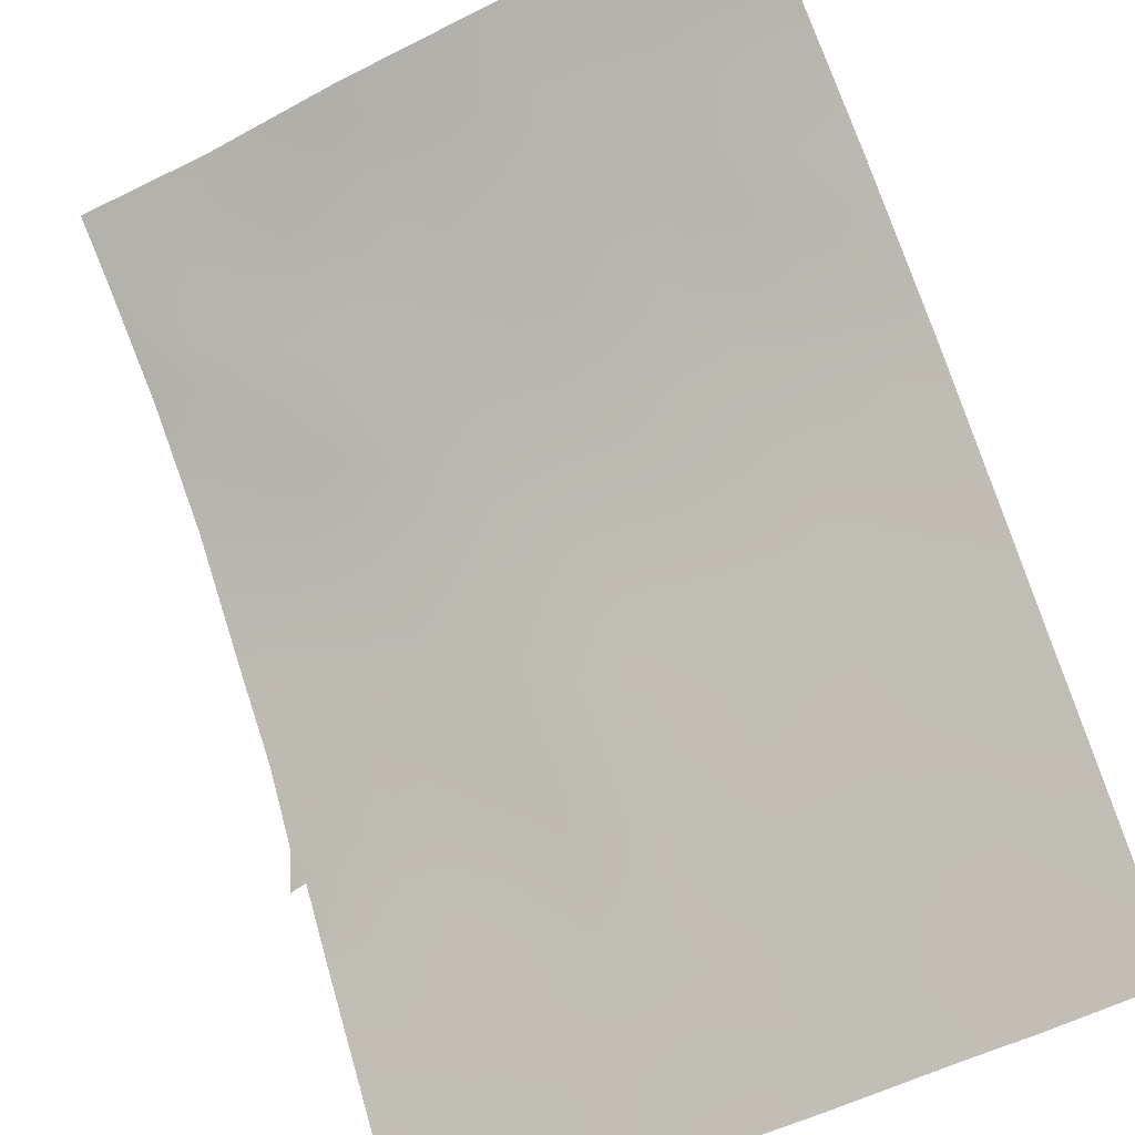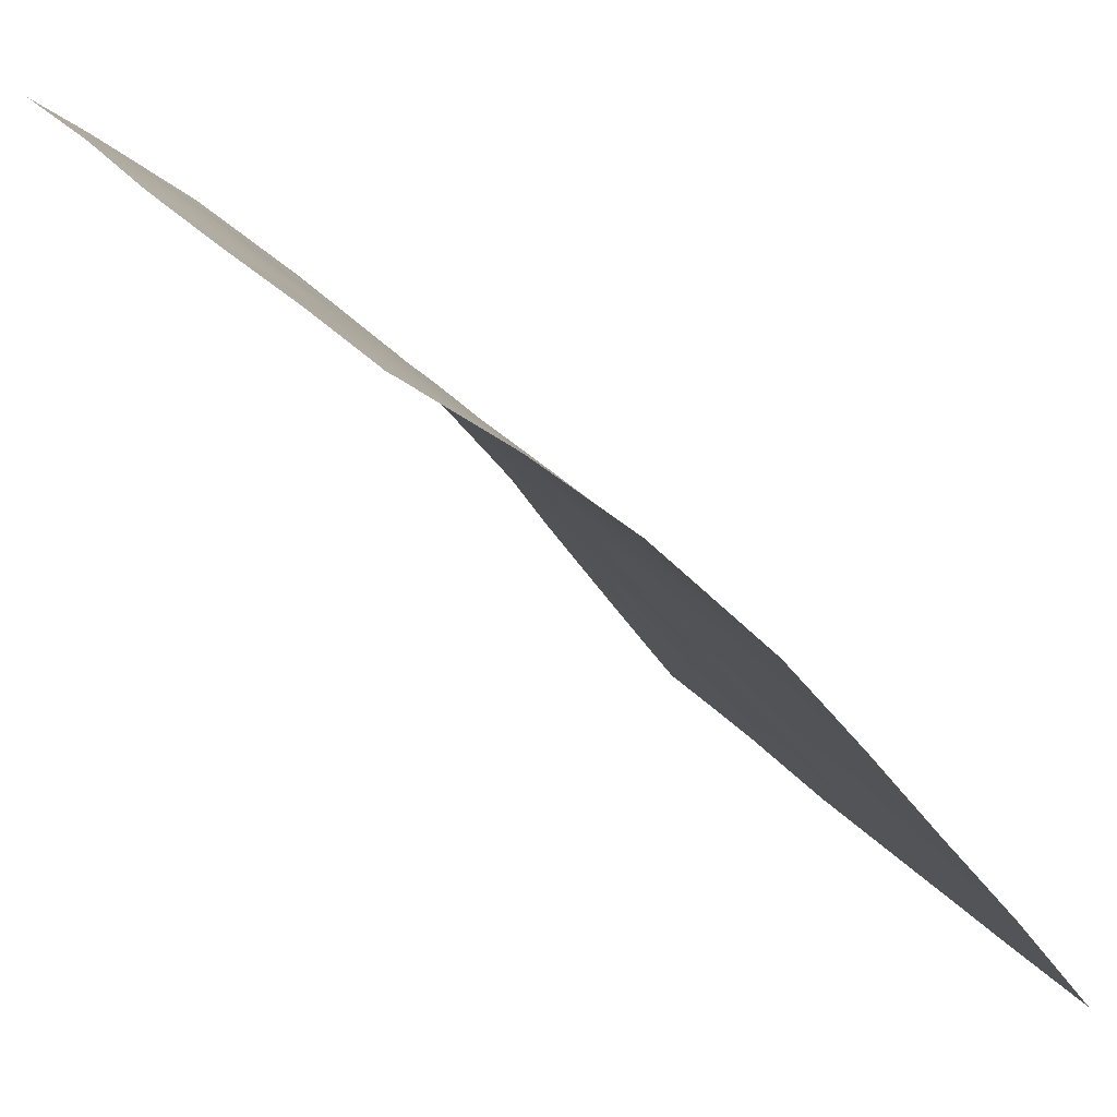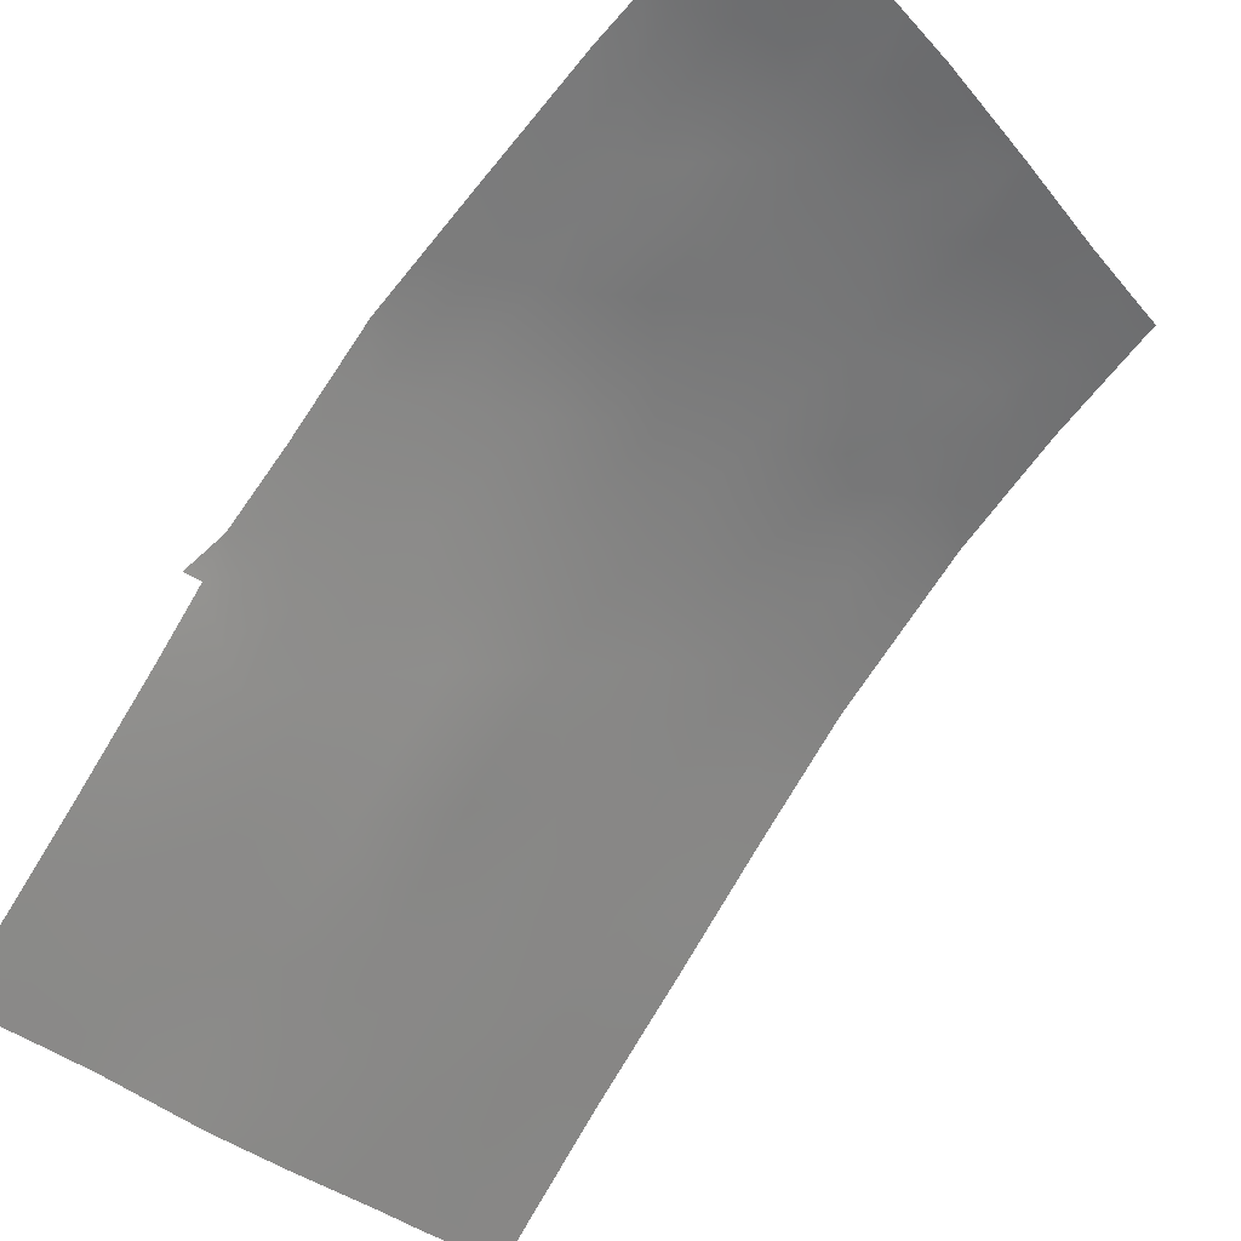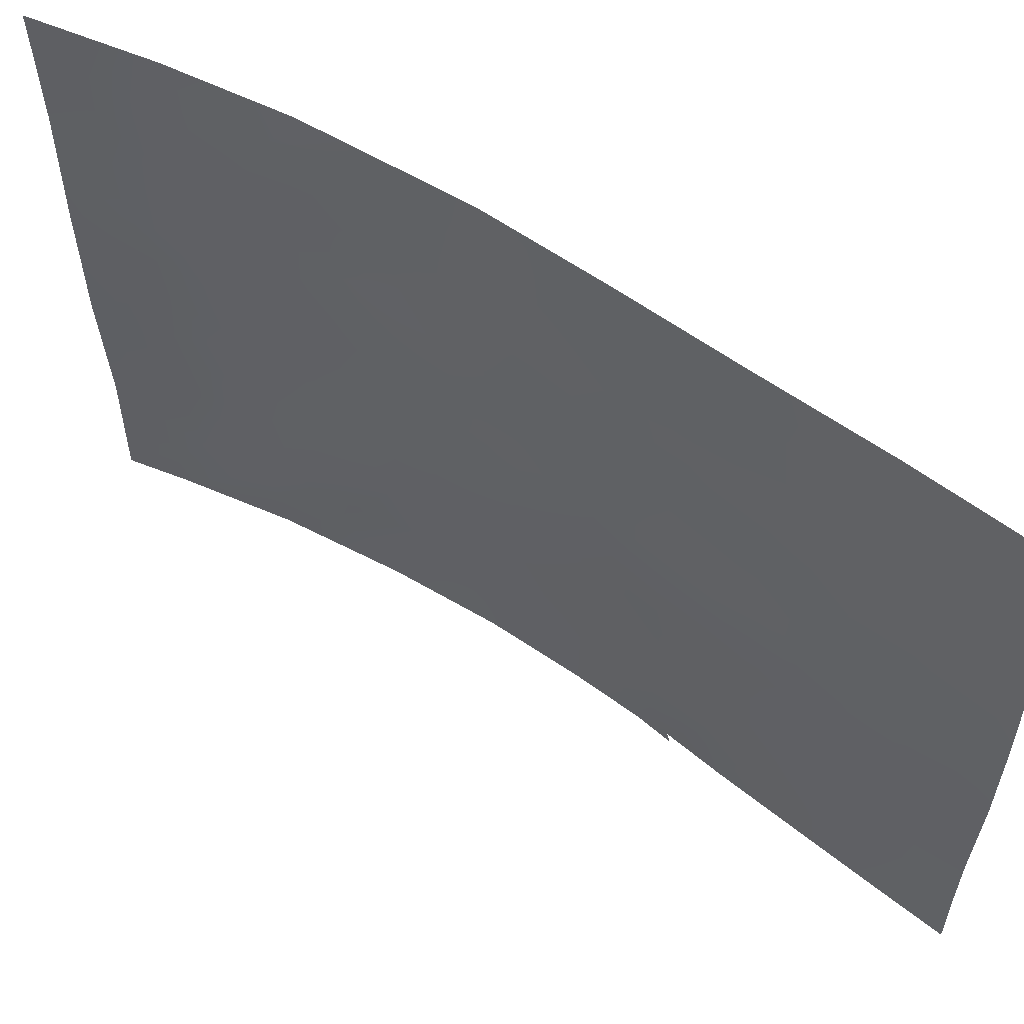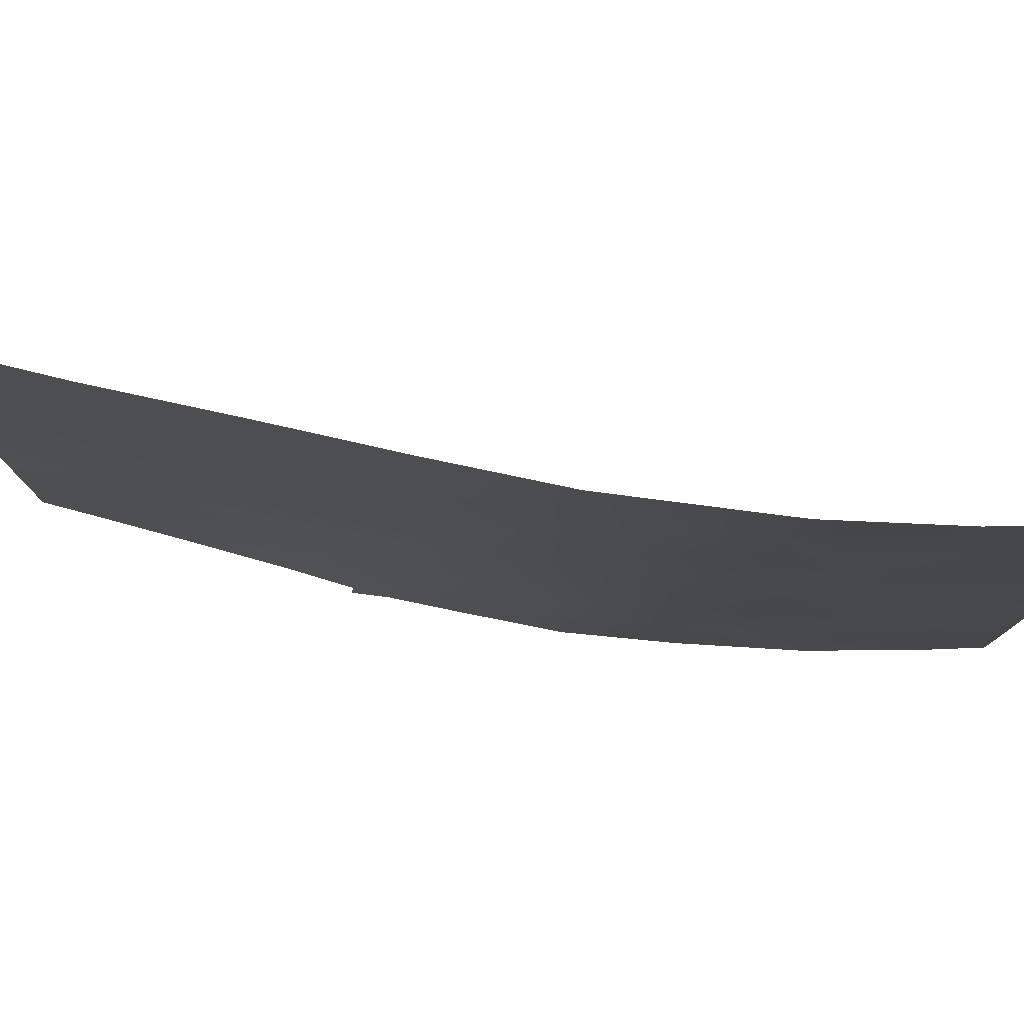
<metadata>
{"format":"obj","ext":"obj","renderer":"f3d","projection":"perspective","resolution":1024,"background":"white","views":[{"elev":-52.4,"azim":-61.5,"up":"+Y"},{"elev":26.4,"azim":-29.7,"up":"+Y"},{"elev":-29.1,"azim":-149.1,"up":"+Y"},{"elev":58.0,"azim":-14.7,"up":"+Z"},{"elev":79.5,"azim":140.6,"up":"+Z"}]}
</metadata>
<code>
v 30.72 95.72 40.53
v 26.7 99.28 45.84
v 34.3 91.23 41.37
v 37.26 87.23 40.69
v 36.42 88.31 47.18
v 35.11 90.05 46.26
v 34.58 91 37.98
v 33.92 92 37.97
v 32.3 93.76 43.22
v 33.62 92 43.1
v 33.08 92.71 44.82
v 34.16 91.24 50
v 33.85 91.69 46.48
v 37.26 87.19 46.91
v 25.9 100 40.39
v 31.17 95.04 46.85
v 31.3 95.21 38.72
v 25.77 100 49.81
v 25.81 100 47.67
v 34.7 90.59 47.9
v 31.33 94.83 50
v 25.9 99.9 50
v 31.53 94.98 37.89
v 29.21 97.09 50
v 27.53 98.59 50
v 26.82 99.28 38
v 25.88 100 38
v 25.76 100 50
v 29.2 97.11 40.59
v 29.46 96.88 44
v 25.8 100 42.82
v 30.1 96.42 37.97
v 36.23 88.55 45.4
v 35.02 90.18 43.17
v 33.98 92 37.65
v 33.53 92.51 37.87
v 32.48 93.46 46.58
v 31.74 94.42 44.97
v 35.71 89.41 38
v 28.34 97.95 42.41
v 28.95 97.31 45.93
v 32.71 93.55 37.92
v 25.79 100 45.3
v 28.43 97.97 38
v 29.92 96.33 50
v 34.45 90.94 44.82
v 32.77 93.04 50
v 37.27 87.15 42.9
v 35.69 89.32 50
v 37.26 87.23 38
v 36.69 88.02 38
v 37.26 87.24 39.29
v 37.27 87.19 47.95
v 37.25 87.24 50
v 37.28 87.16 44.75
v 32.12 94.17 39.98
v 33.31 92.37 48.24
v 27.9 98.29 44.54
v 30.06 96.31 42.28
v 35.67 89.38 41.36
v 36.34 88.51 39.53
v 33.64 92.25 39.42
v 32.9 93.1 41.34
v 31.93 94.12 48.36
v 35.06 90.25 39.62
v 28.36 97.97 38.78
v 27.7 98.57 40.36
v 31.49 94.79 41.9
v 36.33 88.46 43.26
v 36.24 88.58 48.21
v 29.88 96.44 47.73
v 27.42 98.7 46.58
v 28.43 97.76 48.17
v 30.92 95.39 43.67
v 27.18 98.9 47.58
v 34.16 91.56 38.7
v 33.68 92.26 38.54
v 32.95 92.89 43.11
v 33.35 92.35 43.96
v 32.69 93.23 43.99
v 31.45 94.74 45.89
v 30.76 95.5 46.17
v 31.04 95.2 45.2
v 31.03 95.45 39.63
v 31.71 94.69 39.37
v 31.4 94.96 40.3
v 27.12 98.94 48.6
v 26.72 99.24 50
v 25.79 100 48.74
v 26.36 99.55 49.21
v 33.58 92.04 47.35
v 34.29 91.12 47.24
v 30.91 95.33 47.9
v 30.3 95.98 48.27
v 30.51 95.77 47.18
v 27.11 98.95 44.98
v 28.37 97.84 50
v 27.89 98.25 49.11
v 28.81 97.43 49.09
v 26.67 99.4 38.84
v 25.89 100 39.2
v 27.63 98.63 38
v 27.53 98.69 38.69
v 26.53 99.5 40.95
v 26.52 99.51 39.91
v 27.26 98.92 41.16
v 25.85 100 41.61
v 26.35 99.6 42.46
v 27.26 98.93 39.51
v 30.81 95.7 37.93
v 30.6 95.9 38.84
v 32.12 94.26 37.91
v 31.97 94.42 38.47
v 34.53 90.8 46.38
v 34.98 90.22 47.11
v 35.55 89.47 45.67
v 35.74 89.22 44.71
v 32.11 93.94 45.75
v 32.4 93.58 44.86
v 32.78 93.09 45.69
v 33.46 92.2 45.67
v 33.16 92.59 46.53
v 36.78 87.84 48.14
v 30.32 96.14 39.75
v 27.96 98.2 47.33
v 27.67 98.44 48.28
v 28.2 97.99 46.25
v 36 88.95 40.44
v 35.36 89.82 40.48
v 35.69 89.39 39.6
v 25.8 100 46.49
v 33.14 92.94 38.72
v 25.79 100 44.06
v 26.49 99.47 44.5
v 26.97 99.13 42.78
v 30.25 96 49.24
v 34.15 91.32 45.64
v 34.82 90.44 45.59
v 29.63 96.63 48.96
v 29.09 97.32 38.74
v 29.61 96.72 41.47
v 29.97 96.41 40.61
v 30.39 96.01 41.41
v 33.47 92.14 50
v 33.04 92.7 49.14
v 33.76 91.78 49.07
v 31.81 94.27 46.67
v 32.05 93.94 50
v 32.34 93.6 49.17
v 32.88 92.94 47.42
v 34.68 90.74 40.48
v 33.98 91.73 40.42
v 34.38 91.2 39.56
v 37.28 87.15 43.82
v 36.82 87.79 44.02
v 36.69 87.99 49.1
v 36.47 88.28 50
v 36.01 88.89 49.14
v 37.26 87.24 39.99
v 36.2 88.72 38
v 36 88.99 38.77
v 36.71 87.98 40.35
v 36.75 87.95 38.77
v 37.26 87.22 48.97
v 31.29 94.88 48.46
v 34.93 90.28 50
v 34.57 90.74 48.94
v 35.32 89.79 49.1
v 34.04 91.46 43.98
v 33.77 91.82 44.82
v 34.33 91.08 43.14
v 34.73 90.57 44
v 36.31 88.47 44.39
v 35.89 89.03 43.92
v 28.11 98.2 39.55
v 29.53 96.88 39.62
v 32.42 93.85 39.01
v 27.68 98.48 45.55
v 35.58 89.42 46.75
v 36.15 88.67 46.39
v 32.85 93.25 39.67
v 33.25 92.7 40.42
v 32.51 93.63 40.63
v 37.27 87.17 45.83
v 36.74 87.88 46.2
v 36.78 87.82 45.09
v 35.15 90.21 37.99
v 35.4 89.8 38.79
v 34.8 90.66 38.77
v 28.03 98.25 41.32
v 27.51 98.67 42.09
v 32.02 94.09 44.1
v 37.27 87.19 41.79
v 36.64 88.06 42.14
v 28.68 97.59 44.22
v 28.13 98.11 43.52
v 28.94 97.38 43.25
v 31.8 94.48 40.95
v 31.1 95.26 41.23
v 30.63 95.58 50
v 27.62 98.56 42.96
v 32.62 93.26 48.31
v 32.21 93.79 47.48
v 35.77 89.17 47.44
v 36.29 88.54 41.31
v 35 90.28 41.39
v 28.81 97.49 41.45
v 29.25 97.08 42.34
v 29.75 96.61 43.13
v 28.45 97.84 40.5
v 28.85 97.49 39.68
v 29.27 97.2 37.99
v 28.44 97.79 45.2
v 32.58 93.44 42.29
v 33.25 92.56 42.19
v 31.55 94.59 47.6
v 36 88.92 42.26
v 35.67 89.33 43.16
v 35.34 89.78 42.28
v 32.18 93.96 41.59
v 35.65 89.35 48.33
v 33.59 92.17 41.31
v 34.67 90.7 42.29
v 29.55 96.76 47.12
v 29.18 97.07 48.09
v 30.78 95.55 42.14
v 33.95 91.64 42.24
v 29.2 97.1 44.93
v 31.89 94.28 42.54
v 31.2 95.09 42.81
v 30.49 95.85 43
v 29.64 96.65 45.69
v 29.92 96.41 44.74
v 35.1 90.07 44.8
v 35.35 89.73 43.98
v 31.33 94.9 44.3
v 30.63 95.68 44.55
v 30.2 96.13 43.85
v 31.6 94.58 43.44
v 26.54 99.41 48.09
v 26.42 99.54 43.43
v 36.85 87.79 41.26
v 34.04 91.43 48.12
v 27.03 99.11 40.38
v 27.24 98.88 43.86
v 26.73 99.33 41.84
v 36.93 87.62 42.93
v 30.86 95.36 49
v 35.14 90.01 48.2
v 28.78 97.45 47.08
v 36.82 87.78 47.32
v 31.55 94.57 49.2
v 29.82 96.66 38.79
v 29.98 96.34 46.65
v 29.35 96.95 46.49
v 26.51 99.44 47.03
v 36.91 87.72 39.68
v 30.28 96.02 45.66
v 35.36 89.72 47.49
f 62 77 76
f 78 79 80
f 81 82 83
f 84 85 86
f 87 88 90
f 91 92 243
f 93 94 95
f 97 98 99
f 100 105 101
f 26 102 103
f 104 105 244
f 28 18 22
f 107 104 246
f 32 110 111
f 112 42 113
f 92 114 115
f 35 8 36
f 118 119 120
f 121 122 120
f 124 111 84
f 75 125 126
f 128 129 130
f 19 131 256
f 62 132 77
f 108 135 241
f 136 139 94
f 114 137 138
f 141 142 143
f 144 145 146
f 118 147 81
f 91 150 122
f 151 152 153
f 154 155 247
f 156 157 158
f 51 50 163
f 162 257 159
f 160 163 161
f 123 164 156
f 166 167 168
f 79 169 170
f 171 172 169
f 173 117 174
f 121 170 137
f 124 142 176
f 113 177 85
f 2 96 178
f 179 116 180
f 181 182 183
f 184 185 186
f 187 188 189
f 106 190 191
f 192 80 119
f 193 48 247
f 173 155 186
f 195 196 197
f 198 199 86
f 146 243 167
f 248 200 136
f 191 201 135
f 202 203 150
f 161 130 188
f 162 205 128
f 129 206 151
f 207 141 208
f 197 208 209
f 190 210 207
f 212 32 253
f 178 213 127
f 149 202 145
f 214 215 78
f 93 216 165
f 203 216 147
f 217 218 219
f 198 183 220
f 177 132 181
f 182 152 222
f 189 153 76
f 201 196 245
f 206 219 223
f 199 226 143
f 227 223 171
f 213 195 228
f 214 229 220
f 230 231 226
f 232 228 233
f 217 205 194
f 158 168 221
f 82 95 254
f 116 138 234
f 174 235 218
f 236 83 237
f 233 238 237
f 231 238 209
f 172 235 234
f 192 236 239
f 229 239 230
f 215 222 227
f 75 256 72
f 8 76 77
f 76 8 7
f 9 78 80
f 78 10 79
f 80 79 11
f 38 81 83
f 81 16 82
f 83 82 258
f 1 84 86
f 84 17 85
f 86 85 56
f 240 87 90
f 87 25 88
f 22 18 90
f 18 89 90
f 89 19 240
f 90 89 240
f 91 13 92
f 16 93 95
f 95 94 71
f 245 58 96
f 24 97 99
f 97 25 98
f 99 98 73
f 101 27 100
f 102 44 66
f 246 104 106
f 104 15 105
f 88 22 90
f 31 107 108
f 107 15 104
f 108 107 246
f 67 244 109
f 110 17 111
f 17 110 23
f 32 111 253
f 23 113 17
f 113 23 112
f 92 13 114
f 115 114 6
f 33 116 117
f 37 118 120
f 118 38 119
f 120 119 11
f 11 121 120
f 121 13 122
f 120 122 37
f 1 124 84
f 124 253 111
f 84 111 17
f 75 72 125
f 72 127 125
f 127 41 250
f 125 250 73
f 61 128 130
f 128 60 129
f 130 129 65
f 131 43 2
f 42 36 132
f 77 132 36
f 43 133 134
f 133 31 241
f 43 134 96
f 31 108 241
f 108 246 135
f 241 135 245
f 6 114 138
f 114 13 137
f 138 137 46
f 45 24 139
f 99 139 24
f 140 212 253
f 59 141 143
f 141 29 142
f 143 142 1
f 12 144 146
f 144 47 145
f 146 145 57
f 38 118 81
f 118 37 147
f 81 147 16
f 47 148 149
f 148 21 252
f 149 252 64
f 13 91 122
f 91 57 150
f 122 150 37
f 65 151 153
f 151 3 152
f 153 152 62
f 48 154 247
f 154 55 155
f 247 155 69
f 70 156 158
f 156 54 157
f 158 157 49
f 4 162 159
f 162 4 242
f 39 160 161
f 160 51 163
f 161 163 61
f 163 257 61
f 70 123 156
f 123 53 164
f 156 164 54
f 21 248 252
f 252 165 64
f 49 166 168
f 166 12 167
f 168 167 249
f 11 79 170
f 79 10 169
f 170 169 46
f 10 171 169
f 171 34 172
f 169 172 46
f 69 173 174
f 173 33 117
f 13 121 137
f 121 11 170
f 137 170 46
f 253 124 176
f 124 1 142
f 176 142 29
f 17 113 85
f 113 42 177
f 85 177 56
f 72 2 178
f 96 2 43
f 178 96 58
f 36 8 77
f 179 6 116
f 180 116 33
f 56 181 183
f 181 62 182
f 183 182 63
f 55 184 186
f 184 14 185
f 186 185 33
f 7 187 189
f 187 39 188
f 189 188 65
f 246 106 191
f 106 67 190
f 191 190 40
f 38 192 119
f 192 9 80
f 119 80 11
f 4 193 242
f 33 173 186
f 173 69 155
f 186 155 55
f 30 195 197
f 195 58 196
f 197 196 40
f 194 193 247
f 194 247 69
f 56 198 86
f 198 68 199
f 86 199 1
f 12 146 167
f 146 57 243
f 94 248 136
f 248 21 200
f 136 200 45
f 246 191 135
f 191 40 201
f 135 201 245
f 57 202 150
f 202 64 203
f 150 203 37
f 20 115 259
f 115 6 179
f 39 161 188
f 161 61 130
f 188 130 65
f 61 162 128
f 162 242 205
f 128 205 60
f 65 129 151
f 129 60 206
f 151 206 3
f 40 207 208
f 207 29 141
f 208 141 59
f 30 197 209
f 197 40 208
f 209 208 59
f 40 190 207
f 190 67 210
f 207 210 29
f 176 29 211
f 140 211 66
f 44 212 140
f 72 178 127
f 178 58 213
f 127 213 41
f 47 149 145
f 149 64 202
f 145 202 57
f 9 214 78
f 214 63 215
f 78 215 10
f 93 16 216
f 165 216 64
f 37 203 147
f 203 64 216
f 147 216 16
f 60 217 219
f 217 69 218
f 219 218 34
f 175 66 211
f 210 211 29
f 68 198 220
f 198 56 183
f 220 183 63
f 56 177 181
f 177 42 132
f 181 132 62
f 63 182 222
f 182 62 152
f 222 152 3
f 7 189 76
f 189 65 153
f 76 153 62
f 201 40 196
f 245 196 58
f 3 206 223
f 206 60 219
f 223 219 34
f 41 255 250
f 250 225 73
f 1 199 143
f 199 68 226
f 143 226 59
f 10 227 171
f 227 3 223
f 171 223 34
f 41 213 228
f 213 58 195
f 228 195 30
f 63 214 220
f 214 9 229
f 220 229 68
f 68 230 226
f 230 74 231
f 226 231 59
f 258 232 233
f 232 41 228
f 233 228 30
f 69 217 194
f 217 60 205
f 194 205 242
f 126 98 87
f 70 158 221
f 158 49 168
f 224 255 254
f 33 185 180
f 185 14 251
f 82 16 95
f 117 116 234
f 116 6 138
f 234 138 46
f 2 72 256
f 69 174 218
f 174 117 235
f 218 235 34
f 74 236 237
f 236 38 83
f 237 83 258
f 258 233 237
f 233 30 238
f 237 238 74
f 59 231 209
f 231 74 238
f 209 238 30
f 46 172 234
f 172 34 235
f 234 235 117
f 9 192 239
f 192 38 236
f 239 236 74
f 68 229 230
f 229 9 239
f 230 239 74
f 10 215 227
f 215 63 222
f 227 222 3
f 105 15 101
f 109 100 103
f 243 92 20
f 26 100 27
f 131 2 256
f 242 193 194
f 167 243 20
f 104 244 106
f 57 91 243
f 106 244 67
f 105 109 244
f 109 105 100
f 103 175 109
f 67 109 175
f 5 204 180
f 245 96 134
f 73 126 125
f 134 133 241
f 165 248 93
f 204 5 70
f 73 98 126
f 139 136 45
f 225 139 99
f 100 26 103
f 20 92 115
f 134 241 245
f 204 70 221
f 73 225 99
f 175 211 210
f 53 123 251
f 249 167 20
f 249 20 259
f 67 175 210
f 179 204 259
f 249 221 168
f 127 250 125
f 66 175 103
f 71 94 139
f 66 103 102
f 93 248 94
f 71 139 225
f 44 140 66
f 224 71 225
f 53 251 14
f 250 224 225
f 5 251 123
f 148 252 149
f 176 211 140
f 253 176 140
f 255 224 250
f 75 126 87
f 41 232 255
f 254 255 232
f 254 95 71
f 163 50 52
f 5 123 70
f 185 251 5
f 224 254 71
f 257 52 159
f 256 75 240
f 163 52 257
f 257 162 61
f 252 248 165
f 98 25 87
f 232 258 254
f 258 82 254
f 204 179 180
f 240 19 256
f 185 5 180
f 259 115 179
f 204 221 259
f 249 259 221
f 75 87 240

</code>
